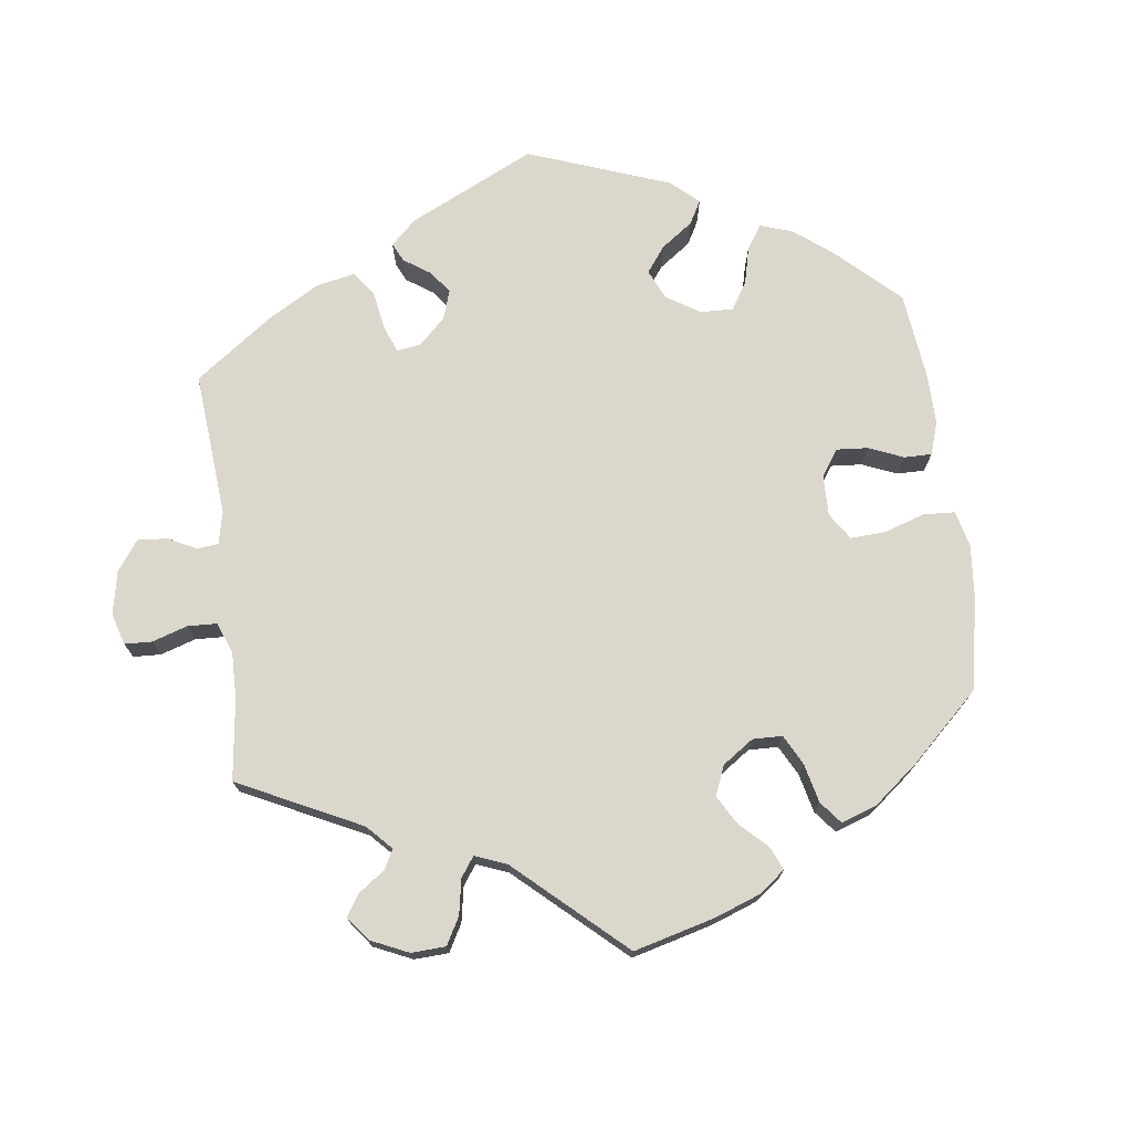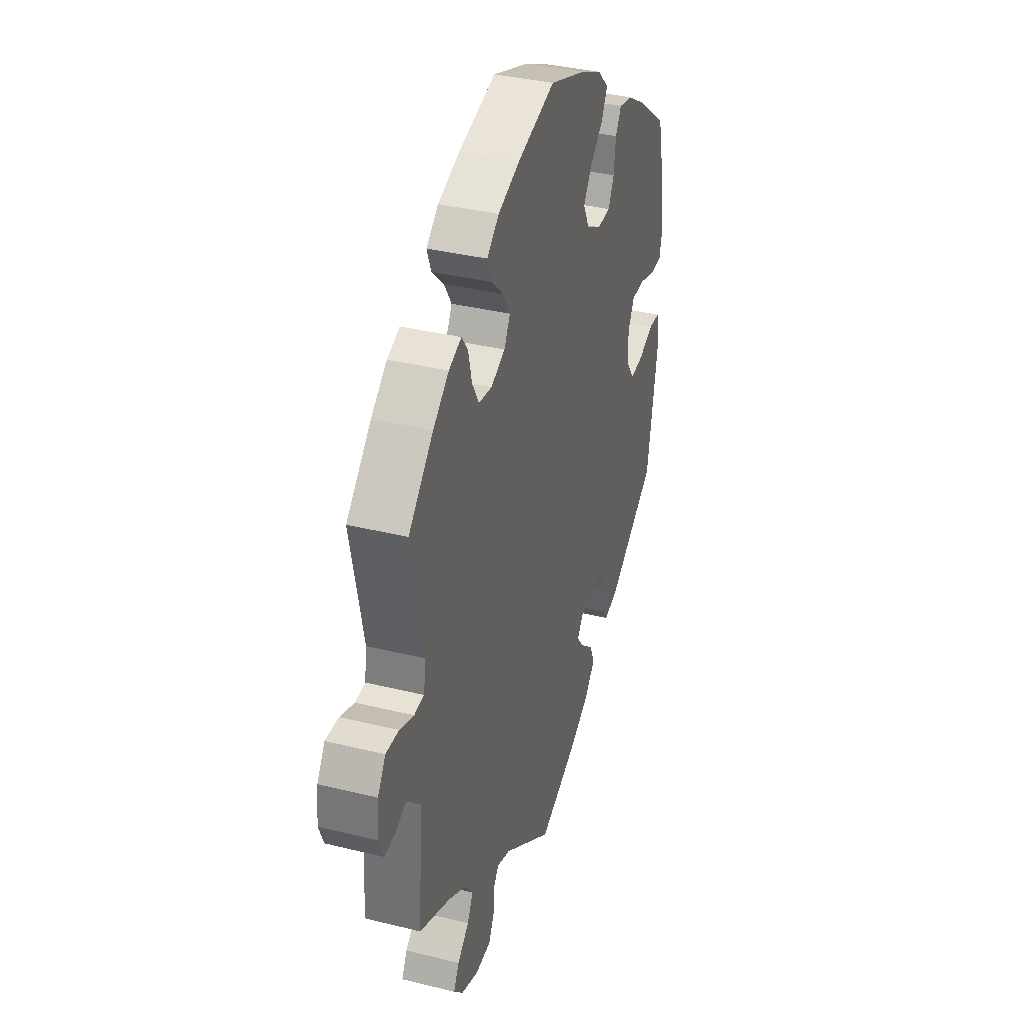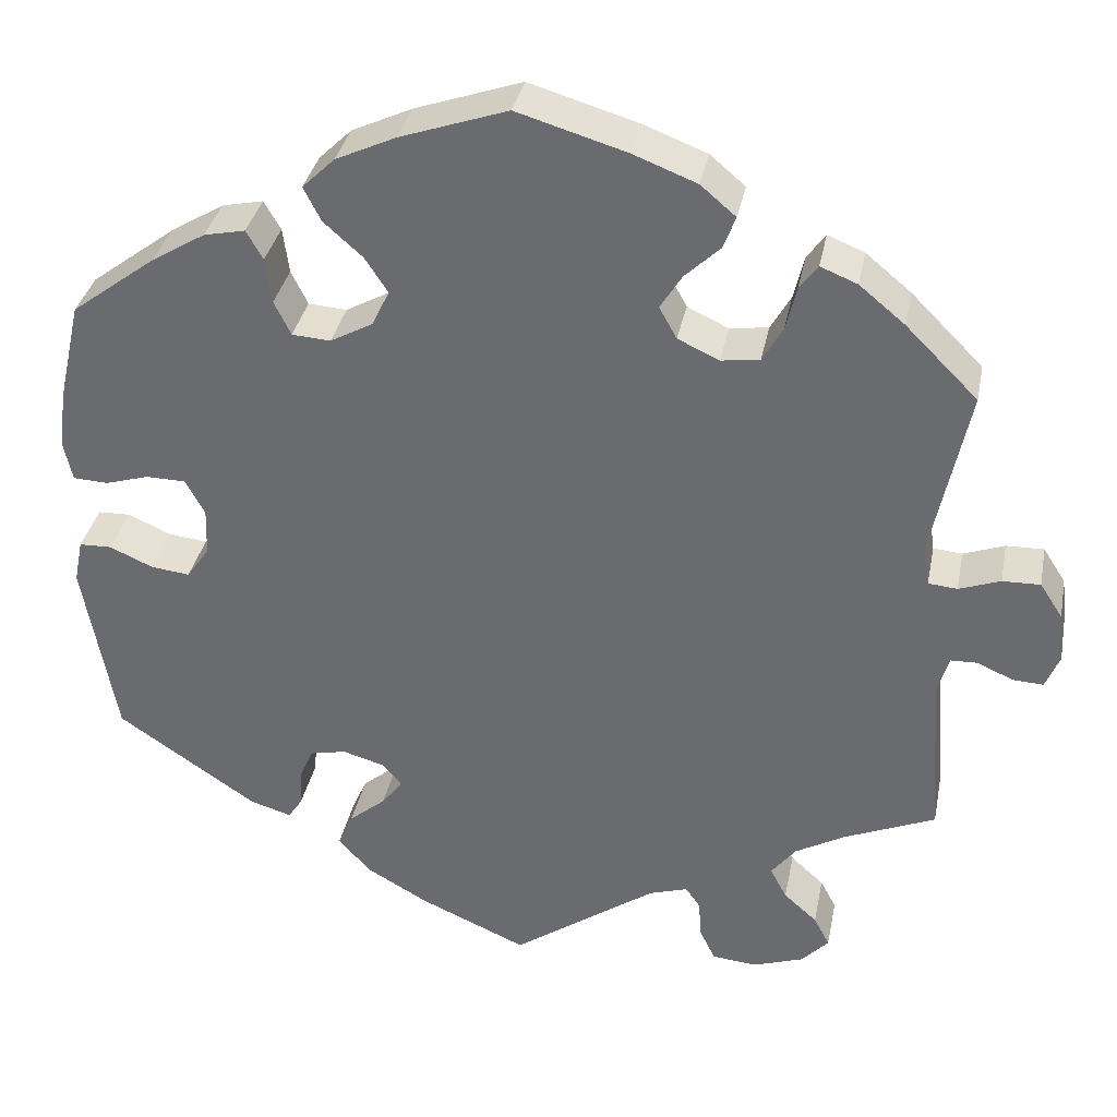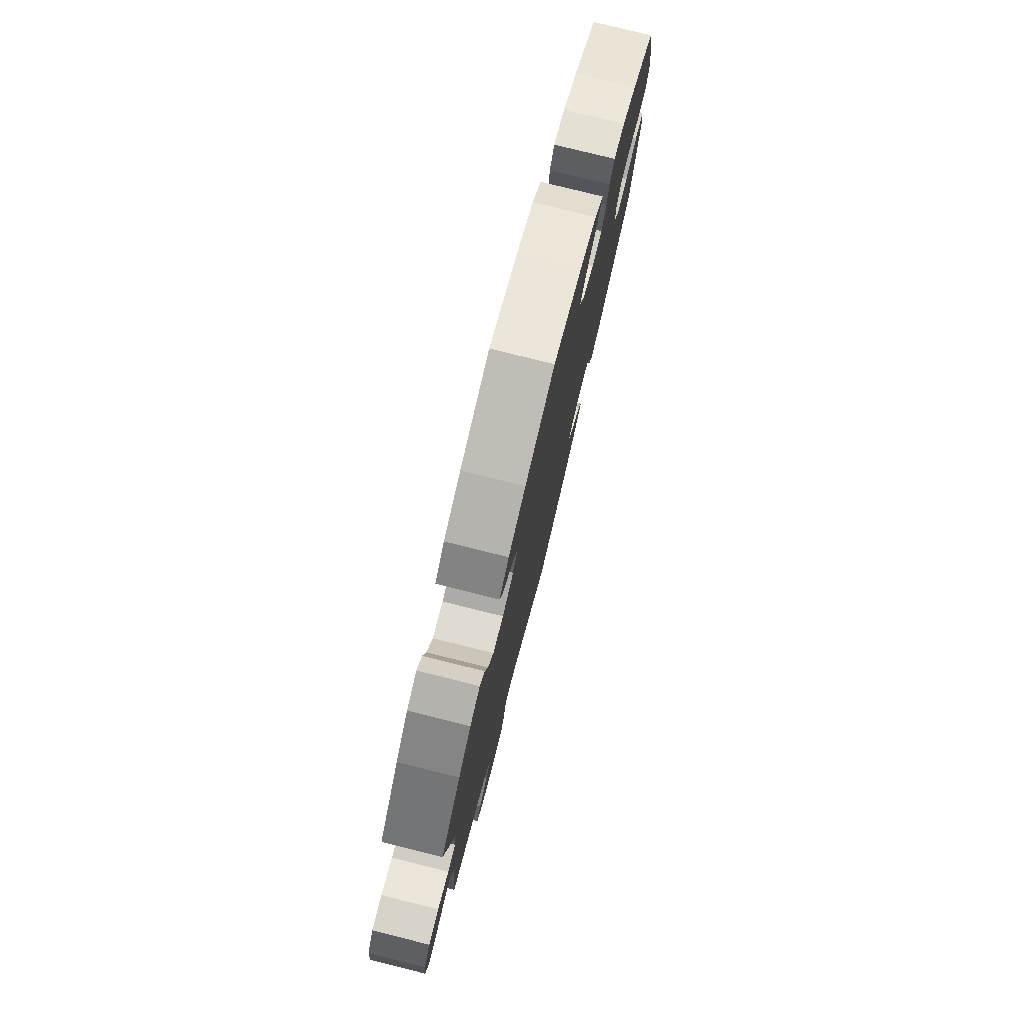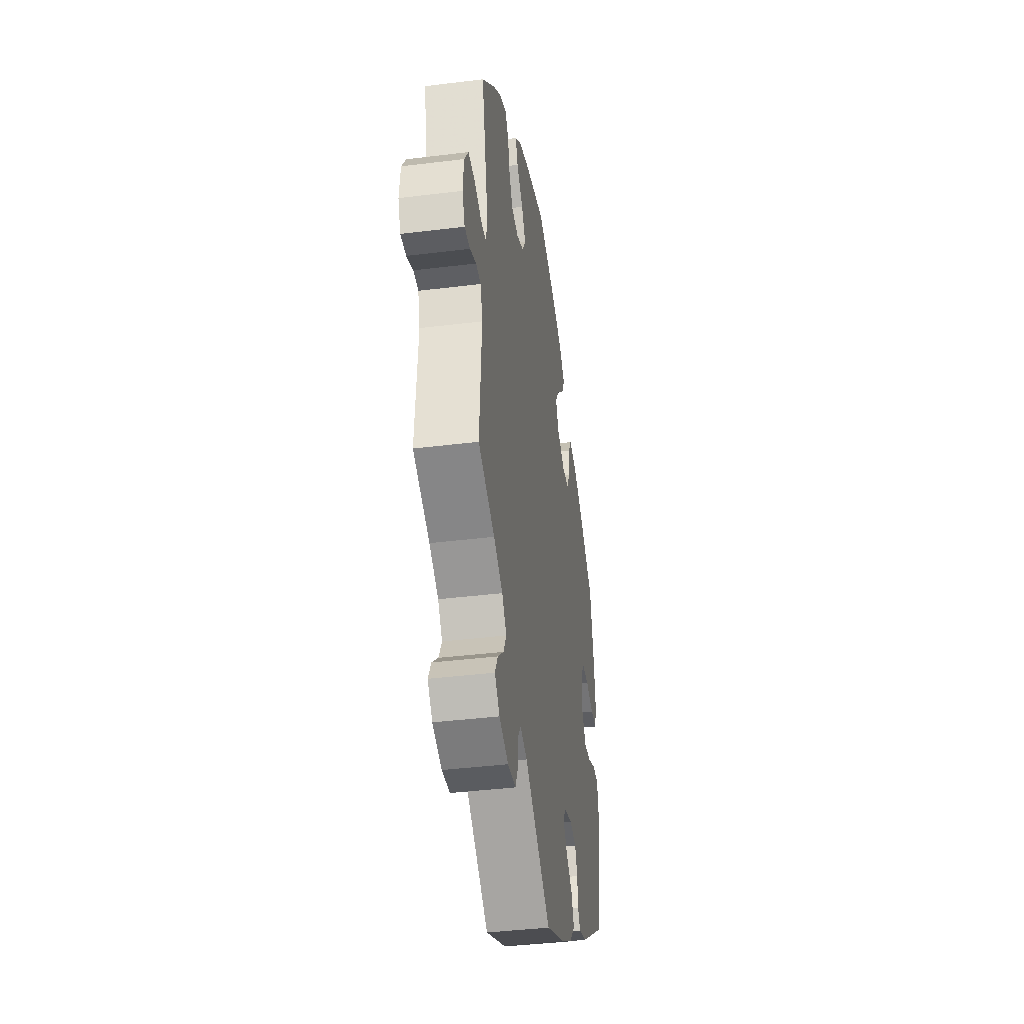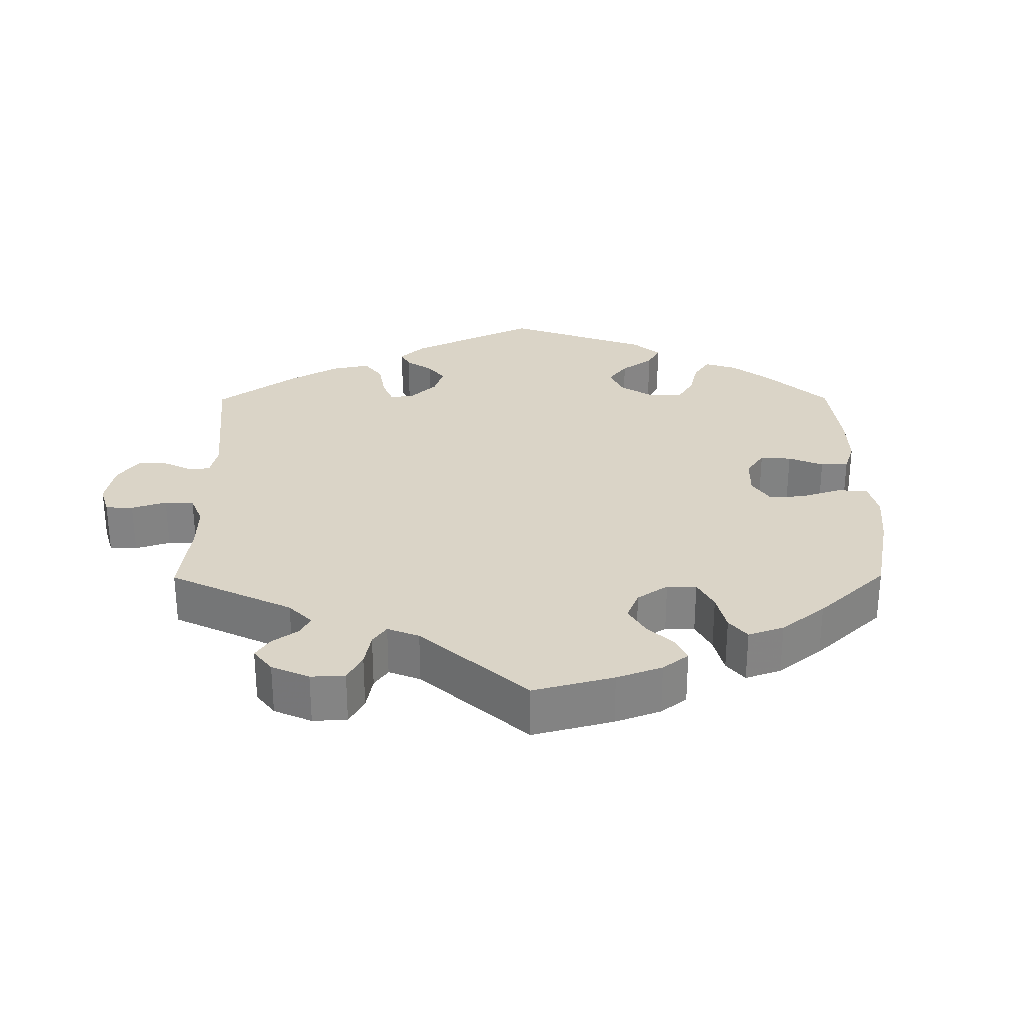
<metadata>
{"format":"obj","ext":"obj","renderer":"f3d","projection":"perspective","resolution":1024,"background":"white","views":[{"elev":73.4,"azim":-67.1,"up":"+Y"},{"elev":35.7,"azim":-72.0,"up":"+Z"},{"elev":34.8,"azim":-168.9,"up":"+Z"},{"elev":77.9,"azim":-76.0,"up":"+Z"},{"elev":-40.0,"azim":-81.3,"up":"+Z"},{"elev":28.9,"azim":-60.3,"up":"+Y"}]}
</metadata>
<code>
v -0.165 0.07 -0.462
v -0.209 0.07 -0.448
v -0.226 0.07 -0.472
v -0.229 0.07 -0.516
v -0.247 0.07 -0.553
v -0.298 0.07 -0.558
v -0.356 0.07 -0.538
v -0.387 0.07 -0.505
v -0.369 0.07 -0.471
v -0.331 0.07 -0.437
v -0.312 0.07 -0.401
v -0.34 0.07 -0.365
v -0.397 0.07 -0.333
v -0.501 0.07 -0.289
v -0.487 0.07 -0.1
v -0.5 0.07 -0.055
v -0.531 0.07 -0.054
v -0.571 0.07 -0.072
v -0.606 0.07 -0.074
v -0.622 0.07 -0.035
v -0.616 0.07 0.022
v -0.59 0.07 0.062
v -0.547 0.07 0.061
v -0.5 0.07 0.044
v -0.467 0.07 0.047
v -0.46 0.07 0.094
v -0.501 0.07 0.289
v -0.419 0.07 0.371
v -0.367 0.07 0.414
v -0.325 0.07 0.431
v -0.304 0.07 0.402
v -0.292 0.07 0.352
v -0.269 0.07 0.312
v -0.225 0.07 0.306
v -0.178 0.07 0.328
v -0.158 0.07 0.364
v -0.183 0.07 0.404
v -0.223 0.07 0.442
v -0.237 0.07 0.479
v -0.197 0.07 0.513
v -0.125 0.07 0.541
v 0 0.07 0.578
v 0.122 0.07 0.536
v 0.191 0.07 0.504
v 0.228 0.07 0.468
v 0.208 0.07 0.429
v 0.164 0.07 0.39
v 0.137 0.07 0.349
v 0.157 0.07 0.309
v 0.206 0.07 0.282
v 0.25 0.07 0.285
v 0.269 0.07 0.324
v 0.276 0.07 0.376
v 0.295 0.07 0.409
v 0.342 0.07 0.399
v 0.403 0.07 0.362
v 0.5 0.07 0.289
v 0.526 0.07 0.175
v 0.535 0.07 0.108
v 0.525 0.07 0.062
v 0.485 0.07 0.06
v 0.435 0.07 0.075
v 0.39 0.07 0.074
v 0.368 0.07 0.034
v 0.37 0.07 -0.021
v 0.396 0.07 -0.058
v 0.44 0.07 -0.053
v 0.49 0.07 -0.031
v 0.527 0.07 -0.032
v 0.537 0.07 -0.082
v 0.5 0.07 -0.289
v 0.34 0.07 -0.397
v 0.293 0.07 -0.411
v 0.277 0.07 -0.387
v 0.274 0.07 -0.343
v 0.259 0.07 -0.307
v 0.217 0.07 -0.298
v 0.168 0.07 -0.312
v 0.147 0.07 -0.338
v 0.171 0.07 -0.369
v 0.213 0.07 -0.404
v 0.23 0.07 -0.443
v 0.193 0.07 -0.484
v 0.123 0.07 -0.524
v 0 0.07 -0.578
v -0.165 0 -0.462
v -0.209 0 -0.448
v -0.226 0 -0.472
v -0.229 0 -0.516
v -0.247 0 -0.553
v -0.298 0 -0.558
v -0.356 0 -0.538
v -0.387 0 -0.505
v -0.369 0 -0.471
v -0.331 0 -0.437
v -0.312 0 -0.401
v -0.34 0 -0.365
v -0.397 0 -0.333
v -0.501 0 -0.289
v -0.487 0 -0.1
v -0.5 0 -0.055
v -0.531 0 -0.054
v -0.571 0 -0.072
v -0.606 0 -0.074
v -0.622 0 -0.035
v -0.616 0 0.022
v -0.59 0 0.062
v -0.547 0 0.061
v -0.5 0 0.044
v -0.467 0 0.047
v -0.46 0 0.094
v -0.501 0 0.289
v -0.419 0 0.371
v -0.367 0 0.414
v -0.325 0 0.431
v -0.304 0 0.402
v -0.292 0 0.352
v -0.269 0 0.312
v -0.225 0 0.306
v -0.178 0 0.328
v -0.158 0 0.364
v -0.183 0 0.404
v -0.223 0 0.442
v -0.237 0 0.479
v -0.197 0 0.513
v -0.125 0 0.541
v 0 0 0.578
v 0.122 0 0.536
v 0.191 0 0.504
v 0.228 0 0.468
v 0.208 0 0.429
v 0.164 0 0.39
v 0.137 0 0.349
v 0.157 0 0.309
v 0.206 0 0.282
v 0.25 0 0.285
v 0.269 0 0.324
v 0.276 0 0.376
v 0.295 0 0.409
v 0.342 0 0.399
v 0.403 0 0.362
v 0.5 0 0.289
v 0.526 0 0.175
v 0.535 0 0.108
v 0.525 0 0.062
v 0.485 0 0.06
v 0.435 0 0.075
v 0.39 0 0.074
v 0.368 0 0.034
v 0.37 0 -0.021
v 0.396 0 -0.058
v 0.44 0 -0.053
v 0.49 0 -0.031
v 0.527 0 -0.032
v 0.537 0 -0.082
v 0.5 0 -0.289
v 0.34 0 -0.397
v 0.293 0 -0.411
v 0.277 0 -0.387
v 0.274 0 -0.343
v 0.259 0 -0.307
v 0.217 0 -0.298
v 0.168 0 -0.312
v 0.147 0 -0.338
v 0.171 0 -0.369
v 0.213 0 -0.404
v 0.23 0 -0.443
v 0.193 0 -0.484
v 0.123 0 -0.524
v 0 0 -0.578
f 84 85 1
f 83 84 1 2
f 80 81 82 83
f 79 80 83 2
f 78 79 2
f 72 73 74 75
f 72 75 76
f 71 72 76
f 70 71 76 77
f 67 68 69 70
f 66 67 70 77
f 59 60 61 62
f 59 62 63
f 58 59 63
f 57 58 63
f 56 57 63 64
f 52 53 54 55
f 51 52 55 56
f 44 45 46 47
f 44 47 48
f 43 44 48
f 42 43 48
f 41 42 48 49
f 37 38 39 40
f 36 37 40 41
f 29 30 31 32
f 29 32 33
f 26 27 28 29
f 25 26 29 33
f 21 22 23 24
f 21 24 25
f 20 21 25
f 17 18 19 20
f 16 17 20 25
f 15 16 25 33
f 13 14 15 33
f 7 8 9 10
f 7 10 11
f 6 7 11
f 3 4 5 6
f 2 3 6 11
f 78 2 11 12
f 65 66 77 78
f 64 65 78 12
f 51 56 64 12
f 36 41 49
f 35 36 49 50
f 34 35 50
f 12 13 33 34
f 12 34 50
f 12 50 51
f 86 170 169
f 87 86 169 168
f 168 167 166 165
f 87 168 165 164
f 87 164 163
f 160 159 158 157
f 161 160 157
f 161 157 156
f 162 161 156 155
f 155 154 153 152
f 162 155 152 151
f 147 146 145 144
f 148 147 144
f 148 144 143
f 148 143 142
f 149 148 142 141
f 140 139 138 137
f 141 140 137 136
f 132 131 130 129
f 133 132 129
f 133 129 128
f 133 128 127
f 134 133 127 126
f 125 124 123 122
f 126 125 122 121
f 117 116 115 114
f 118 117 114
f 114 113 112 111
f 118 114 111 110
f 109 108 107 106
f 110 109 106
f 110 106 105
f 105 104 103 102
f 110 105 102 101
f 118 110 101 100
f 118 100 99 98
f 95 94 93 92
f 96 95 92
f 96 92 91
f 91 90 89 88
f 96 91 88 87
f 97 96 87 163
f 163 162 151 150
f 97 163 150 149
f 97 149 141 136
f 134 126 121
f 135 134 121 120
f 135 120 119
f 119 118 98 97
f 135 119 97
f 136 135 97
f 1 86 87 2
f 2 87 88 3
f 3 88 89 4
f 4 89 90 5
f 5 90 91 6
f 6 91 92 7
f 7 92 93 8
f 8 93 94 9
f 9 94 95 10
f 10 95 96 11
f 11 96 97 12
f 12 97 98 13
f 13 98 99 14
f 14 99 100 15
f 15 100 101 16
f 16 101 102 17
f 17 102 103 18
f 18 103 104 19
f 19 104 105 20
f 20 105 106 21
f 21 106 107 22
f 22 107 108 23
f 23 108 109 24
f 24 109 110 25
f 25 110 111 26
f 26 111 112 27
f 27 112 113 28
f 28 113 114 29
f 29 114 115 30
f 30 115 116 31
f 31 116 117 32
f 32 117 118 33
f 33 118 119 34
f 34 119 120 35
f 35 120 121 36
f 36 121 122 37
f 37 122 123 38
f 38 123 124 39
f 39 124 125 40
f 40 125 126 41
f 41 126 127 42
f 42 127 128 43
f 43 128 129 44
f 44 129 130 45
f 45 130 131 46
f 46 131 132 47
f 47 132 133 48
f 48 133 134 49
f 49 134 135 50
f 50 135 136 51
f 51 136 137 52
f 52 137 138 53
f 53 138 139 54
f 54 139 140 55
f 55 140 141 56
f 56 141 142 57
f 57 142 143 58
f 58 143 144 59
f 59 144 145 60
f 60 145 146 61
f 61 146 147 62
f 62 147 148 63
f 63 148 149 64
f 64 149 150 65
f 65 150 151 66
f 66 151 152 67
f 67 152 153 68
f 68 153 154 69
f 69 154 155 70
f 70 155 156 71
f 71 156 157 72
f 72 157 158 73
f 73 158 159 74
f 74 159 160 75
f 75 160 161 76
f 76 161 162 77
f 77 162 163 78
f 78 163 164 79
f 79 164 165 80
f 80 165 166 81
f 81 166 167 82
f 82 167 168 83
f 83 168 169 84
f 84 169 170 85
f 85 170 86 1

</code>
